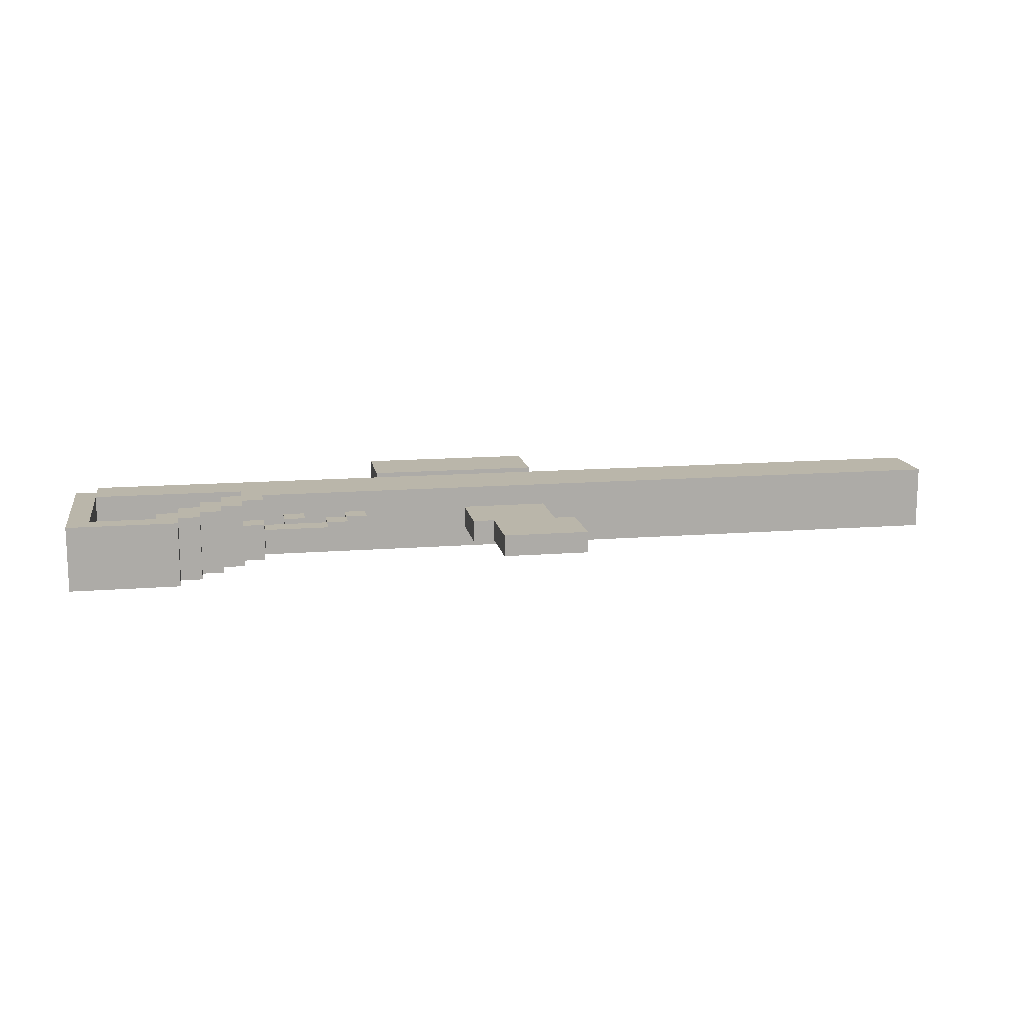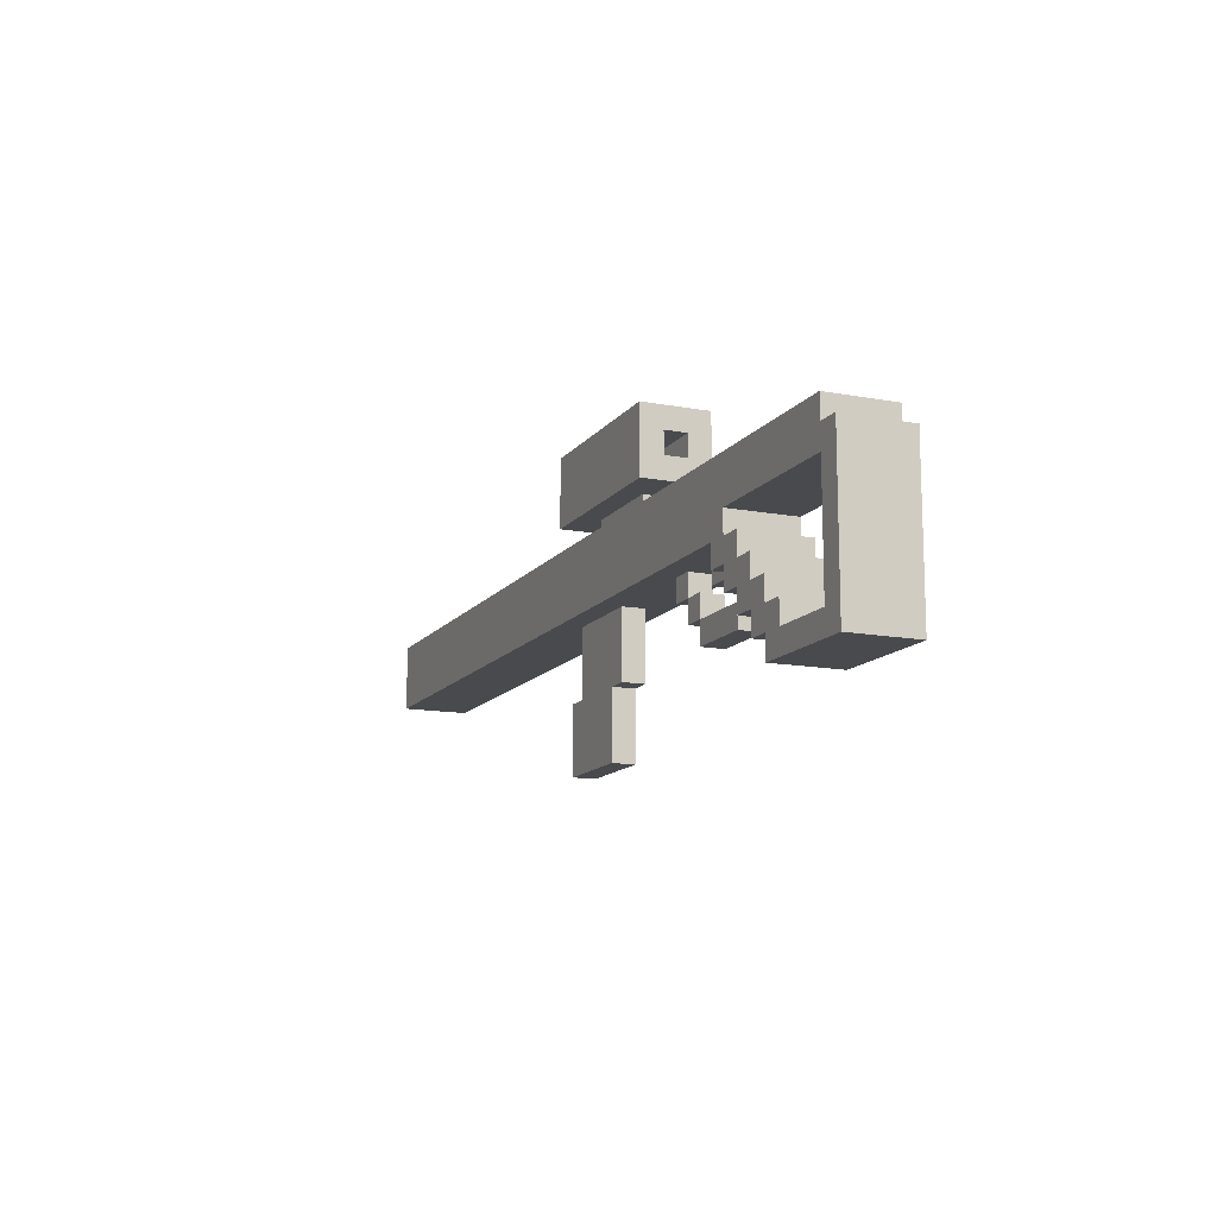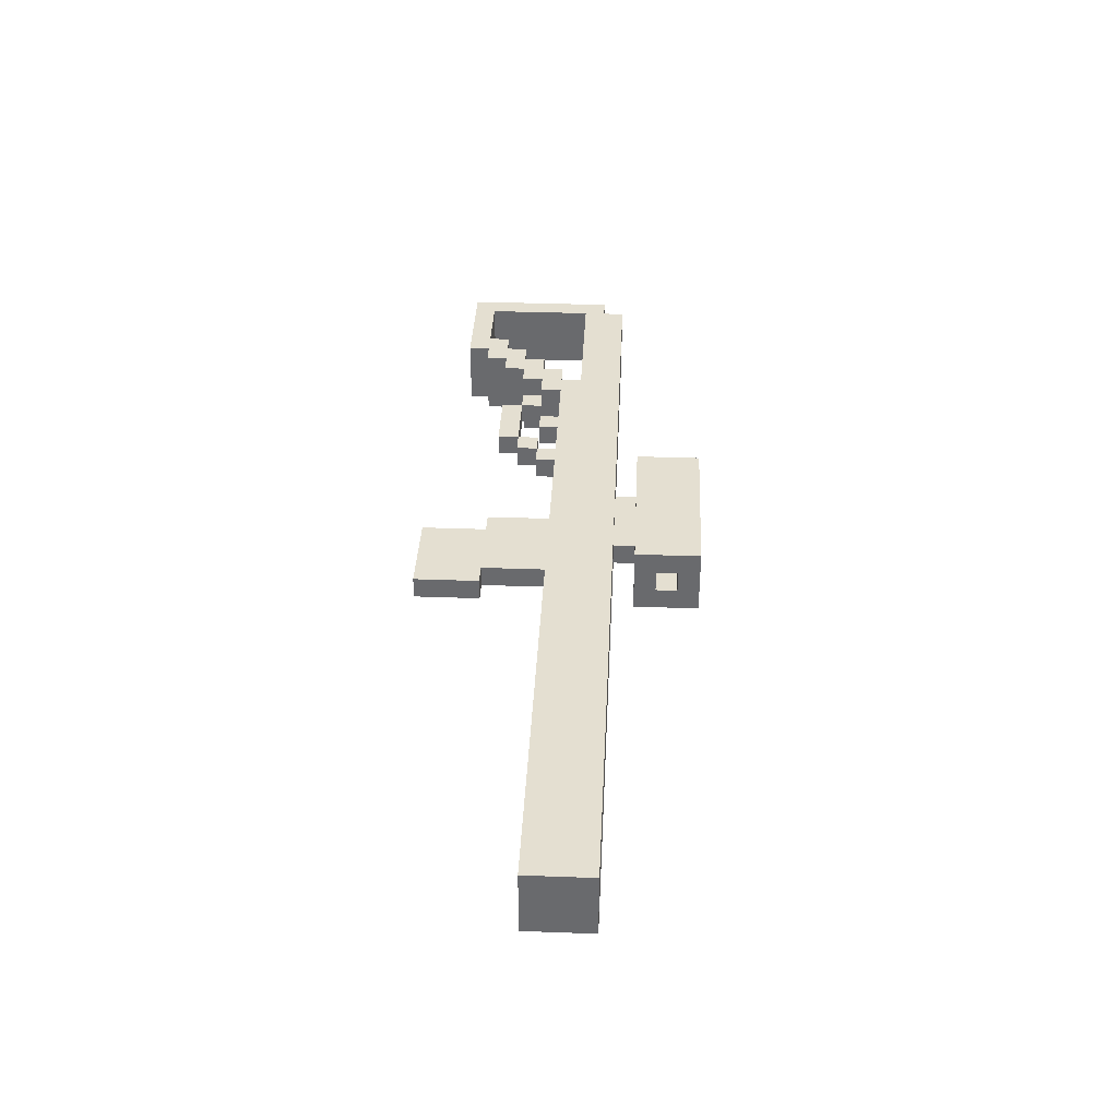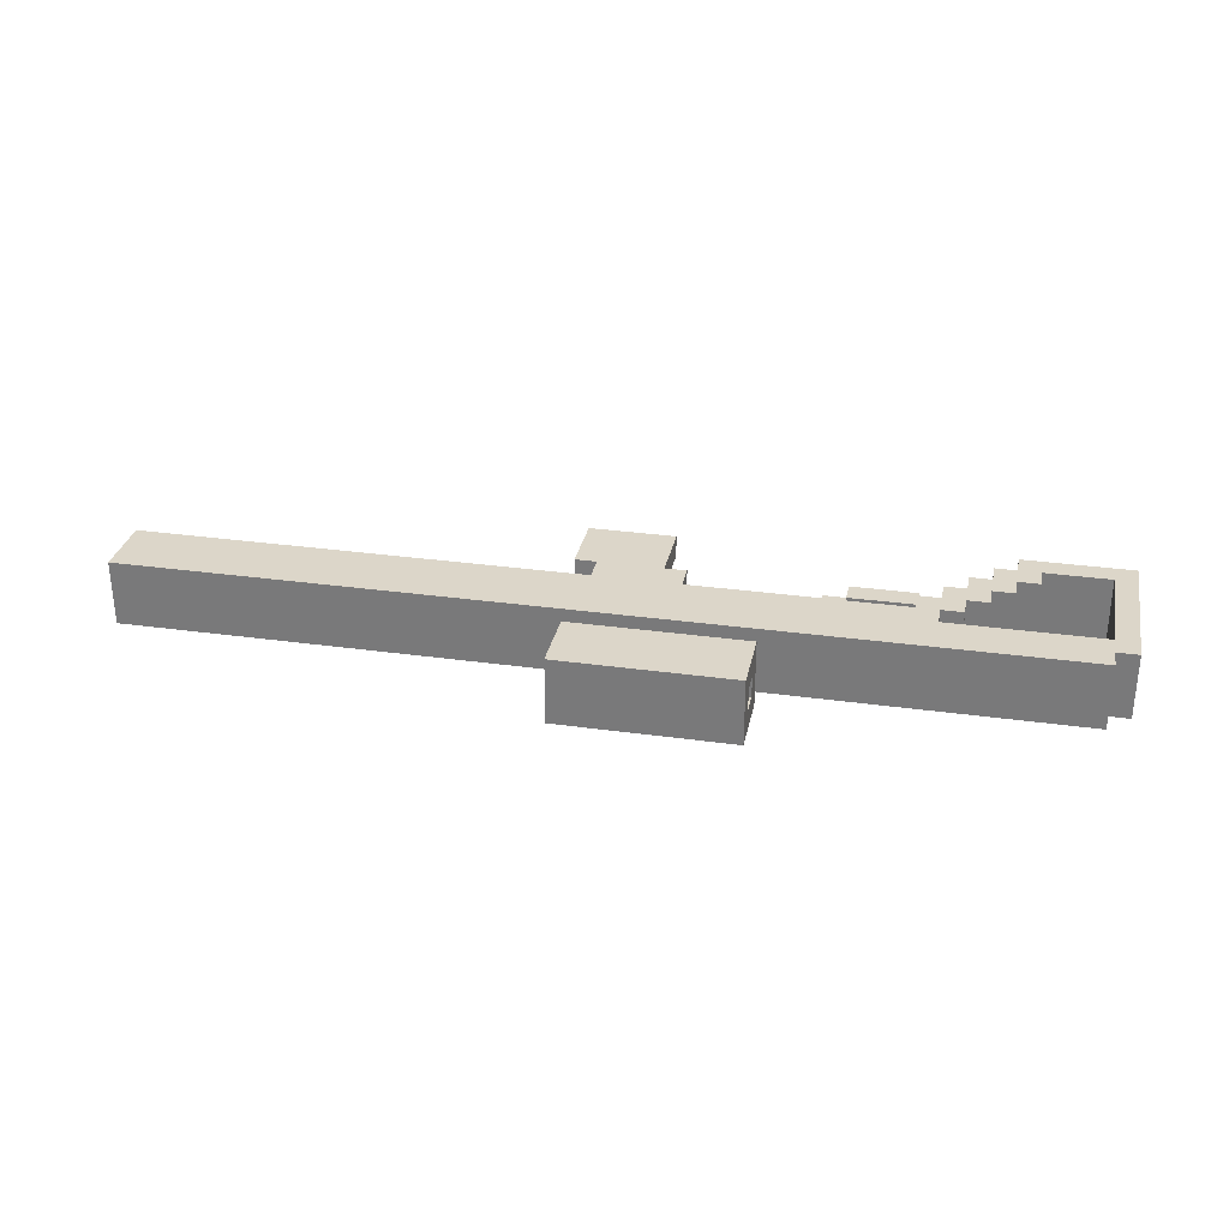
<metadata>
{"format":"obj","ext":"obj","renderer":"f3d","projection":"perspective","resolution":1024,"background":"white","views":[{"elev":13.8,"azim":-10.0,"up":"+Z"},{"elev":-13.2,"azim":-113.1,"up":"+Y"},{"elev":36.7,"azim":92.7,"up":"+Z"},{"elev":30.2,"azim":-168.5,"up":"+Z"}]}
</metadata>
<code>
o
v -1.8 -2.2 0.2
v -1.8 -2.2 -0.1
v -1.8 -1.5 0.2
v -1.8 -1.5 -0.1
v -1.7 -1.5 0.2
v -1.7 -1.5 -0.1
v -1.7 -1.4 0.2
v -1.7 -1.4 -0.1
v -1.4 -2.1 0.2
v -1.4 -2.1 -0.1
v -1.4 -2 0.2
v -1.4 -2 -0.1
v -1.3 -2 0.2
v -1.3 -2 -0.1
v -1.3 -1.9 0.2
v -1.3 -1.9 -0.1
v -1.2 -1.9 0.2
v -1.2 -1.9 -0.1
v -1.2 -1.8 0.2
v -1.2 -1.8 -0.1
v -1.1 -1.8 0.2
v -1.1 -1.8 -0.1
v -1.1 -1.7 0.2
v -1.1 -1.7 -0.1
v -1 -1.7 0.2
v -1 -1.7 -0.1
v -1 -1.6 0.2
v -1 -1.6 -0.1
v -0.9 -2 0.1
v -0.9 -2 -2.98e-07
v -0.9 -1.9 0.1
v -0.9 -1.9 -2.98e-07
v -0.8 -1.8 0.1
v -0.8 -1.8 -2.98e-07
v -0.8 -1.7 0.1
v -0.8 -1.7 -2.98e-07
v -0.6 -1.9 0.1
v -0.6 -1.9 -2.98e-07
v -0.6 -1.8 0.1
v -0.6 -1.8 -2.98e-07
v -0.5 -1.8 0.1
v -0.5 -1.8 -2.98e-07
v -0.5 -1.7 0.1
v -0.5 -1.7 -2.98e-07
v -0.3 -1.3 0.2
v -0.3 -1.3 -0.1
v -0.3 -1.2 0.1
v -0.3 -1.2 -2.98e-07
v -0.3 -1.1 0.1
v -0.3 -1.1 -2.98e-07
v -0.3 -1 0.2
v -0.3 -1 -0.1
v -0.1 -1.4 0.1
v -0.1 -1.4 -2.98e-07
v -0.1 -1.3 0.1
v -0.1 -1.3 -2.98e-07
v 0.1 -2 0.1
v 0.1 -2 -2.98e-07
v 0.1 -1.7 0.1
v 0.1 -1.7 -2.98e-07
v 0.2 -2.3 0.1
v 0.2 -2.3 -2.98e-07
v 0.2 -2 0.1
v 0.2 -2 -2.98e-07
v -1.7 -2.1 0.2
v -1.7 -2.1 -0.1
v -1.7 -1.6 0.2
v -1.7 -1.6 -0.1
v -1.3 -2.2 0.2
v -1.3 -2.2 -0.1
v -1.3 -2.1 0.2
v -1.3 -2.1 -0.1
v -1.2 -2.1 0.2
v -1.2 -2.1 -0.1
v -1.2 -2 0.2
v -1.2 -2 -0.1
v -1.1 -2 0.2
v -1.1 -2 -0.1
v -1.1 -1.9 0.2
v -1.1 -1.9 -0.1
v -1 -1.9 0.2
v -1 -1.9 0.1
v -1 -1.9 -2.98e-07
v -1 -1.9 -0.1
v -1 -1.8 0.2
v -1 -1.8 0.1
v -1 -1.8 -2.98e-07
v -1 -1.8 -0.1
v -0.9 -1.9 0.1
v -0.9 -1.9 -2.98e-07
v -0.9 -1.8 0.2
v -0.9 -1.8 0.1
v -0.9 -1.8 -2.98e-07
v -0.9 -1.8 -0.1
v -0.9 -1.7 0.2
v -0.9 -1.7 -0.1
v -0.7 -1.8 0.1
v -0.7 -1.8 -2.98e-07
v -0.7 -1.7 0.1
v -0.7 -1.7 -2.98e-07
v -0.6 -2 0.1
v -0.6 -2 -2.98e-07
v -0.6 -1.9 0.1
v -0.6 -1.9 -2.98e-07
v -0.5 -1.9 0.1
v -0.5 -1.9 -2.98e-07
v -0.5 -1.8 0.1
v -0.5 -1.8 -2.98e-07
v -0.4 -1.8 0.1
v -0.4 -1.8 -2.98e-07
v -0.4 -1.7 0.1
v -0.4 -1.7 -2.98e-07
v 0.3 -1.4 0.1
v 0.3 -1.4 -2.98e-07
v 0.3 -1.3 0.1
v 0.3 -1.3 -2.98e-07
v 0.5 -2 0.1
v 0.5 -2 -2.98e-07
v 0.5 -1.7 0.1
v 0.5 -1.7 -2.98e-07
v 0.5 -1.3 0.2
v 0.5 -1.3 -0.1
v 0.5 -1.2 0.1
v 0.5 -1.2 -2.98e-07
v 0.5 -1.1 0.1
v 0.5 -1.1 -2.98e-07
v 0.5 -1 0.2
v 0.5 -1 -0.1
v 0.6 -2.3 0.1
v 0.6 -2.3 -2.98e-07
v 0.6 -2 0.1
v 0.6 -2 -2.98e-07
v 2.5 -1.7 0.2
v 2.5 -1.7 -0.1
v 2.5 -1.4 0.2
v 2.5 -1.4 -0.1
v -1.8 -2.2 0.2
v -1.8 -1.5 0.2
v -1.7 -2.1 0.2
v -1.7 -1.6 0.2
v -1.7 -1.5 0.2
v -1.7 -1.4 0.2
v -1.4 -2.1 0.2
v -1.4 -2 0.2
v -1.3 -2.2 0.2
v -1.3 -2.1 0.2
v -1.3 -2 0.2
v -1.3 -1.9 0.2
v -1.2 -2.1 0.2
v -1.2 -2 0.2
v -1.2 -1.9 0.2
v -1.2 -1.8 0.2
v -1.1 -2 0.2
v -1.1 -1.9 0.2
v -1.1 -1.8 0.2
v -1.1 -1.7 0.2
v -1 -1.9 0.2
v -1 -1.8 0.2
v -1 -1.7 0.2
v -1 -1.6 0.2
v -0.9 -1.8 0.2
v -0.9 -1.7 0.2
v -0.3 -1.3 0.2
v -0.3 -1 0.2
v 0.5 -1.3 0.2
v 0.5 -1 0.2
v 2.5 -1.7 0.2
v 2.5 -1.4 0.2
v -1 -1.9 0.1
v -1 -1.8 0.1
v -0.9 -2 0.1
v -0.9 -1.9 0.1
v -0.9 -1.8 0.1
v -0.8 -1.8 0.1
v -0.8 -1.7 0.1
v -0.7 -1.8 0.1
v -0.7 -1.7 0.1
v -0.6 -2 0.1
v -0.6 -1.9 0.1
v -0.6 -1.8 0.1
v -0.5 -1.9 0.1
v -0.5 -1.8 0.1
v -0.5 -1.7 0.1
v -0.4 -1.8 0.1
v -0.4 -1.7 0.1
v -0.1 -1.4 0.1
v -0.1 -1.3 0.1
v 0.1 -2 0.1
v 0.1 -1.7 0.1
v 0.2 -2.3 0.1
v 0.2 -2 0.1
v 0.3 -1.4 0.1
v 0.3 -1.3 0.1
v 0.5 -2 0.1
v 0.5 -1.7 0.1
v 0.6 -2.3 0.1
v 0.6 -2 0.1
v -0.3 -1.2 -2.98e-07
v -0.3 -1.1 -2.98e-07
v 0.5 -1.2 -2.98e-07
v 0.5 -1.1 -2.98e-07
v -0.3 -1.2 0.1
v -0.3 -1.1 0.1
v 0.5 -1.2 0.1
v 0.5 -1.1 0.1
v -1 -1.9 -2.98e-07
v -1 -1.8 -2.98e-07
v -0.9 -2 -2.98e-07
v -0.9 -1.9 -2.98e-07
v -0.9 -1.8 -2.98e-07
v -0.8 -1.8 -2.98e-07
v -0.8 -1.7 -2.98e-07
v -0.7 -1.8 -2.98e-07
v -0.7 -1.7 -2.98e-07
v -0.6 -2 -2.98e-07
v -0.6 -1.9 -2.98e-07
v -0.6 -1.8 -2.98e-07
v -0.5 -1.9 -2.98e-07
v -0.5 -1.8 -2.98e-07
v -0.5 -1.7 -2.98e-07
v -0.4 -1.8 -2.98e-07
v -0.4 -1.7 -2.98e-07
v -0.1 -1.4 -2.98e-07
v -0.1 -1.3 -2.98e-07
v 0.1 -2 -2.98e-07
v 0.1 -1.7 -2.98e-07
v 0.2 -2.3 -2.98e-07
v 0.2 -2 -2.98e-07
v 0.3 -1.4 -2.98e-07
v 0.3 -1.3 -2.98e-07
v 0.5 -2 -2.98e-07
v 0.5 -1.7 -2.98e-07
v 0.6 -2.3 -2.98e-07
v 0.6 -2 -2.98e-07
v -1.8 -2.2 -0.1
v -1.8 -1.5 -0.1
v -1.7 -2.1 -0.1
v -1.7 -1.6 -0.1
v -1.7 -1.5 -0.1
v -1.7 -1.4 -0.1
v -1.4 -2.1 -0.1
v -1.4 -2 -0.1
v -1.3 -2.2 -0.1
v -1.3 -2.1 -0.1
v -1.3 -2 -0.1
v -1.3 -1.9 -0.1
v -1.2 -2.1 -0.1
v -1.2 -2 -0.1
v -1.2 -1.9 -0.1
v -1.2 -1.8 -0.1
v -1.1 -2 -0.1
v -1.1 -1.9 -0.1
v -1.1 -1.8 -0.1
v -1.1 -1.7 -0.1
v -1 -1.9 -0.1
v -1 -1.8 -0.1
v -1 -1.7 -0.1
v -1 -1.6 -0.1
v -0.9 -1.8 -0.1
v -0.9 -1.7 -0.1
v -0.3 -1.3 -0.1
v -0.3 -1 -0.1
v 0.5 -1.3 -0.1
v 0.5 -1 -0.1
v 2.5 -1.7 -0.1
v 2.5 -1.4 -0.1
v 0.2 -2.3 0.1
v 0.6 -2.3 0.1
v 0.2 -2.3 -2.98e-07
v 0.6 -2.3 -2.98e-07
v -1.8 -2.2 0.2
v -1.3 -2.2 0.2
v -1.8 -2.2 -0.1
v -1.3 -2.2 -0.1
v -1.3 -2.1 0.2
v -1.2 -2.1 0.2
v -1.3 -2.1 -0.1
v -1.2 -2.1 -0.1
v -1.2 -2 0.2
v -1.1 -2 0.2
v -0.9 -2 0.1
v -0.6 -2 0.1
v 0.1 -2 0.1
v 0.2 -2 0.1
v -0.9 -2 -2.98e-07
v -0.6 -2 -2.98e-07
v 0.1 -2 -2.98e-07
v 0.2 -2 -2.98e-07
v -1.2 -2 -0.1
v -1.1 -2 -0.1
v -1.1 -1.9 0.2
v -1 -1.9 0.2
v -1 -1.9 0.1
v -0.9 -1.9 0.1
v -0.6 -1.9 0.1
v -0.5 -1.9 0.1
v -1 -1.9 -2.98e-07
v -0.9 -1.9 -2.98e-07
v -0.6 -1.9 -2.98e-07
v -0.5 -1.9 -2.98e-07
v -1.1 -1.9 -0.1
v -1 -1.9 -0.1
v -1 -1.8 0.2
v -0.9 -1.8 0.2
v -1 -1.8 0.1
v -0.9 -1.8 0.1
v -0.8 -1.8 0.1
v -0.7 -1.8 0.1
v -0.5 -1.8 0.1
v -0.4 -1.8 0.1
v -1 -1.8 -2.98e-07
v -0.9 -1.8 -2.98e-07
v -0.8 -1.8 -2.98e-07
v -0.7 -1.8 -2.98e-07
v -0.5 -1.8 -2.98e-07
v -0.4 -1.8 -2.98e-07
v -1 -1.8 -0.1
v -0.9 -1.8 -0.1
v -0.9 -1.7 0.2
v 2.5 -1.7 0.2
v -0.8 -1.7 0.1
v -0.7 -1.7 0.1
v -0.5 -1.7 0.1
v -0.4 -1.7 0.1
v 0.1 -1.7 0.1
v 0.5 -1.7 0.1
v -0.8 -1.7 -2.98e-07
v -0.7 -1.7 -2.98e-07
v -0.5 -1.7 -2.98e-07
v -0.4 -1.7 -2.98e-07
v 0.1 -1.7 -2.98e-07
v 0.5 -1.7 -2.98e-07
v -0.9 -1.7 -0.1
v 2.5 -1.7 -0.1
v -1.7 -1.6 0.2
v -1 -1.6 0.2
v -1.7 -1.6 -0.1
v -1 -1.6 -0.1
v -0.3 -1.3 0.2
v 0.5 -1.3 0.2
v -0.1 -1.3 0.1
v 0.3 -1.3 0.1
v -0.1 -1.3 -2.98e-07
v 0.3 -1.3 -2.98e-07
v -0.3 -1.3 -0.1
v 0.5 -1.3 -0.1
v -0.3 -1.1 0.1
v 0.5 -1.1 0.1
v -0.3 -1.1 -2.98e-07
v 0.5 -1.1 -2.98e-07
v -1.7 -2.1 0.2
v -1.4 -2.1 0.2
v -1.7 -2.1 -0.1
v -1.4 -2.1 -0.1
v -1.4 -2 0.2
v -1.3 -2 0.2
v 0.5 -2 0.1
v 0.6 -2 0.1
v 0.5 -2 -2.98e-07
v 0.6 -2 -2.98e-07
v -1.4 -2 -0.1
v -1.3 -2 -0.1
v -1.3 -1.9 0.2
v -1.2 -1.9 0.2
v -0.9 -1.9 0.1
v -0.6 -1.9 0.1
v -0.9 -1.9 -2.98e-07
v -0.6 -1.9 -2.98e-07
v -1.3 -1.9 -0.1
v -1.2 -1.9 -0.1
v -1.2 -1.8 0.2
v -1.1 -1.8 0.2
v -0.6 -1.8 0.1
v -0.5 -1.8 0.1
v -0.6 -1.8 -2.98e-07
v -0.5 -1.8 -2.98e-07
v -1.2 -1.8 -0.1
v -1.1 -1.8 -0.1
v -1.1 -1.7 0.2
v -1 -1.7 0.2
v -1.1 -1.7 -0.1
v -1 -1.7 -0.1
v -1.8 -1.5 0.2
v -1.7 -1.5 0.2
v -1.8 -1.5 -0.1
v -1.7 -1.5 -0.1
v -1.7 -1.4 0.2
v 2.5 -1.4 0.2
v -0.1 -1.4 0.1
v 0.3 -1.4 0.1
v -0.1 -1.4 -2.98e-07
v 0.3 -1.4 -2.98e-07
v -1.7 -1.4 -0.1
v 2.5 -1.4 -0.1
v -0.3 -1.2 0.1
v 0.5 -1.2 0.1
v -0.3 -1.2 -2.98e-07
v 0.5 -1.2 -2.98e-07
v -0.3 -1 0.2
v 0.5 -1 0.2
v -0.3 -1 -0.1
v 0.5 -1 -0.1
f 3 2 1
f 4 2 3
f 7 6 5
f 8 6 7
f 11 10 9
f 12 10 11
f 15 14 13
f 16 14 15
f 19 18 17
f 20 18 19
f 23 22 21
f 24 22 23
f 27 26 25
f 28 26 27
f 31 30 29
f 32 30 31
f 35 34 33
f 36 34 35
f 39 38 37
f 40 38 39
f 43 42 41
f 44 42 43
f 47 46 45
f 48 46 47
f 49 47 45
f 50 46 48
f 51 49 45
f 51 50 49
f 52 46 50
f 52 50 51
f 55 54 53
f 56 54 55
f 59 58 57
f 60 58 59
f 63 62 61
f 64 62 63
f 65 66 67
f 67 66 68
f 69 70 71
f 71 70 72
f 73 74 75
f 75 74 76
f 77 78 79
f 79 78 80
f 81 82 85
f 85 82 86
f 83 84 87
f 87 84 88
f 89 90 92
f 92 90 93
f 91 92 95
f 93 94 95
f 92 93 95
f 95 94 96
f 97 98 99
f 99 98 100
f 101 102 103
f 103 102 104
f 105 106 107
f 107 106 108
f 109 110 111
f 111 110 112
f 113 114 115
f 115 114 116
f 117 118 119
f 119 118 120
f 121 122 123
f 123 122 124
f 121 123 125
f 124 122 126
f 121 125 127
f 125 126 127
f 126 122 128
f 127 126 128
f 129 130 131
f 131 130 132
f 133 134 135
f 135 134 136
f 139 138 137
f 140 138 139
f 141 138 140
f 143 139 137
f 145 143 137
f 145 144 143
f 146 144 145
f 147 144 146
f 149 148 147
f 149 147 146
f 150 148 149
f 151 148 150
f 153 152 151
f 153 151 150
f 154 152 153
f 155 152 154
f 157 156 155
f 157 155 154
f 158 156 157
f 159 156 158
f 160 142 141
f 160 141 140
f 161 159 158
f 161 160 159
f 162 160 161
f 165 164 163
f 166 164 165
f 167 160 162
f 168 142 160
f 168 160 167
f 172 170 169
f 173 170 172
f 176 175 174
f 177 175 176
f 178 172 171
f 179 172 178
f 181 180 179
f 182 180 181
f 184 183 182
f 185 183 184
f 191 189 188
f 192 187 186
f 193 187 192
f 194 191 190
f 194 189 191
f 195 189 194
f 196 194 190
f 197 194 196
f 200 199 198
f 201 199 200
f 202 203 204
f 204 203 205
f 206 207 209
f 209 207 210
f 211 212 213
f 213 212 214
f 208 209 215
f 215 209 216
f 216 217 218
f 218 217 219
f 219 220 221
f 221 220 222
f 225 226 228
f 223 224 229
f 229 224 230
f 227 228 231
f 228 226 231
f 231 226 232
f 227 231 233
f 233 231 234
f 235 236 237
f 237 236 238
f 238 236 239
f 235 237 241
f 235 241 243
f 241 242 243
f 243 242 244
f 244 242 245
f 245 246 247
f 244 245 247
f 247 246 248
f 248 246 249
f 249 250 251
f 248 249 251
f 251 250 252
f 252 250 253
f 253 254 255
f 252 253 255
f 255 254 256
f 256 254 257
f 239 240 258
f 238 239 258
f 256 257 259
f 257 258 259
f 259 258 260
f 261 262 263
f 263 262 264
f 260 258 265
f 258 240 266
f 265 258 266
f 269 268 267
f 270 268 269
f 273 272 271
f 274 272 273
f 277 276 275
f 278 276 277
f 285 282 281
f 286 282 285
f 287 284 283
f 288 284 287
f 289 280 279
f 290 280 289
f 293 292 291
f 297 293 291
f 297 294 293
f 298 294 297
f 299 296 295
f 300 296 299
f 301 297 291
f 302 297 301
f 305 304 303
f 306 304 305
f 313 308 307
f 314 308 313
f 315 310 309
f 316 310 315
f 317 312 311
f 318 312 317
f 321 320 319
f 322 320 321
f 323 320 322
f 324 320 323
f 325 320 324
f 326 320 325
f 327 321 319
f 328 323 322
f 329 323 328
f 330 325 324
f 331 325 330
f 332 320 326
f 333 331 330
f 333 332 331
f 333 329 328
f 333 327 319
f 333 330 329
f 333 328 327
f 334 320 332
f 334 332 333
f 337 336 335
f 338 336 337
f 341 340 339
f 342 340 341
f 343 341 339
f 344 340 342
f 345 343 339
f 345 344 343
f 346 340 344
f 346 344 345
f 349 348 347
f 350 348 349
f 351 352 353
f 353 352 354
f 357 358 359
f 359 358 360
f 355 356 361
f 361 356 362
f 365 366 367
f 367 366 368
f 363 364 369
f 369 364 370
f 373 374 375
f 375 374 376
f 371 372 377
f 377 372 378
f 379 380 381
f 381 380 382
f 383 384 385
f 385 384 386
f 387 388 389
f 389 388 390
f 387 389 391
f 390 388 392
f 387 391 393
f 391 392 393
f 392 388 394
f 393 392 394
f 395 396 397
f 397 396 398
f 399 400 401
f 401 400 402

</code>
